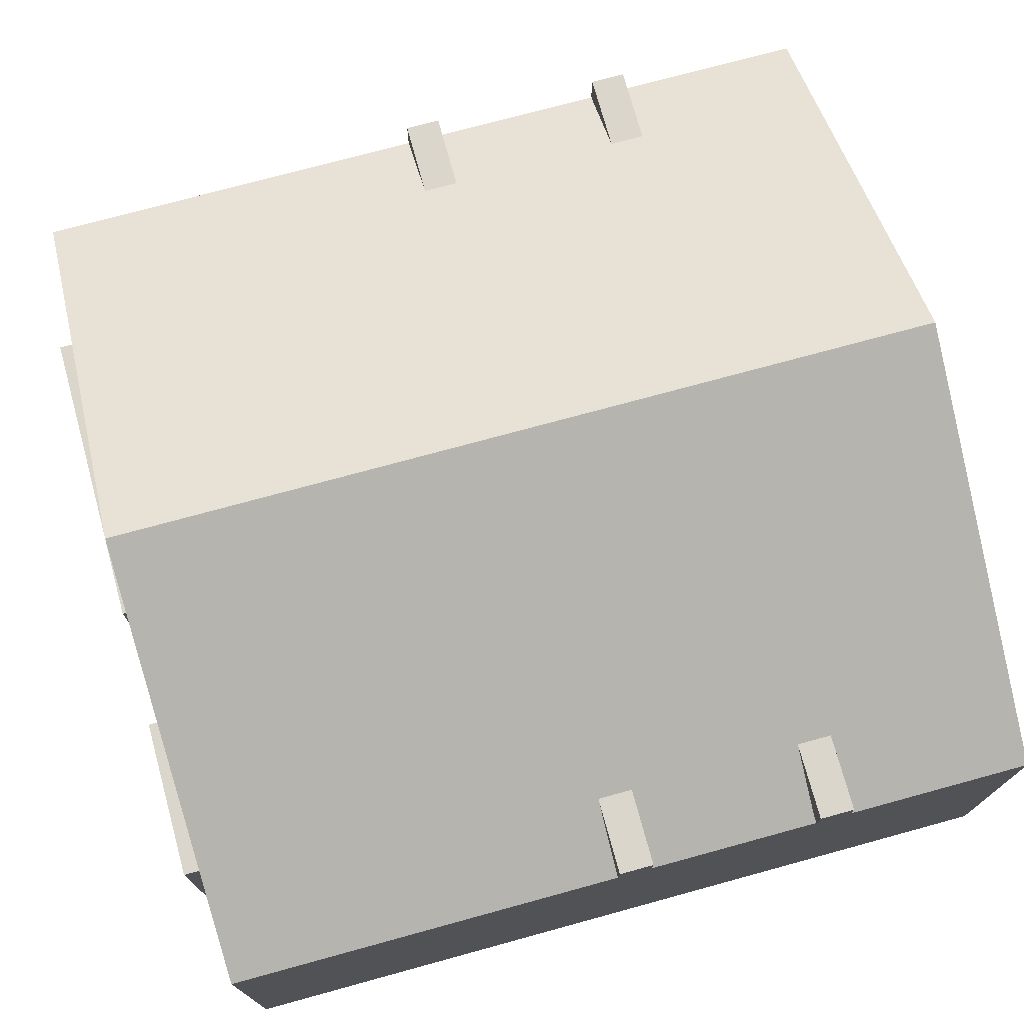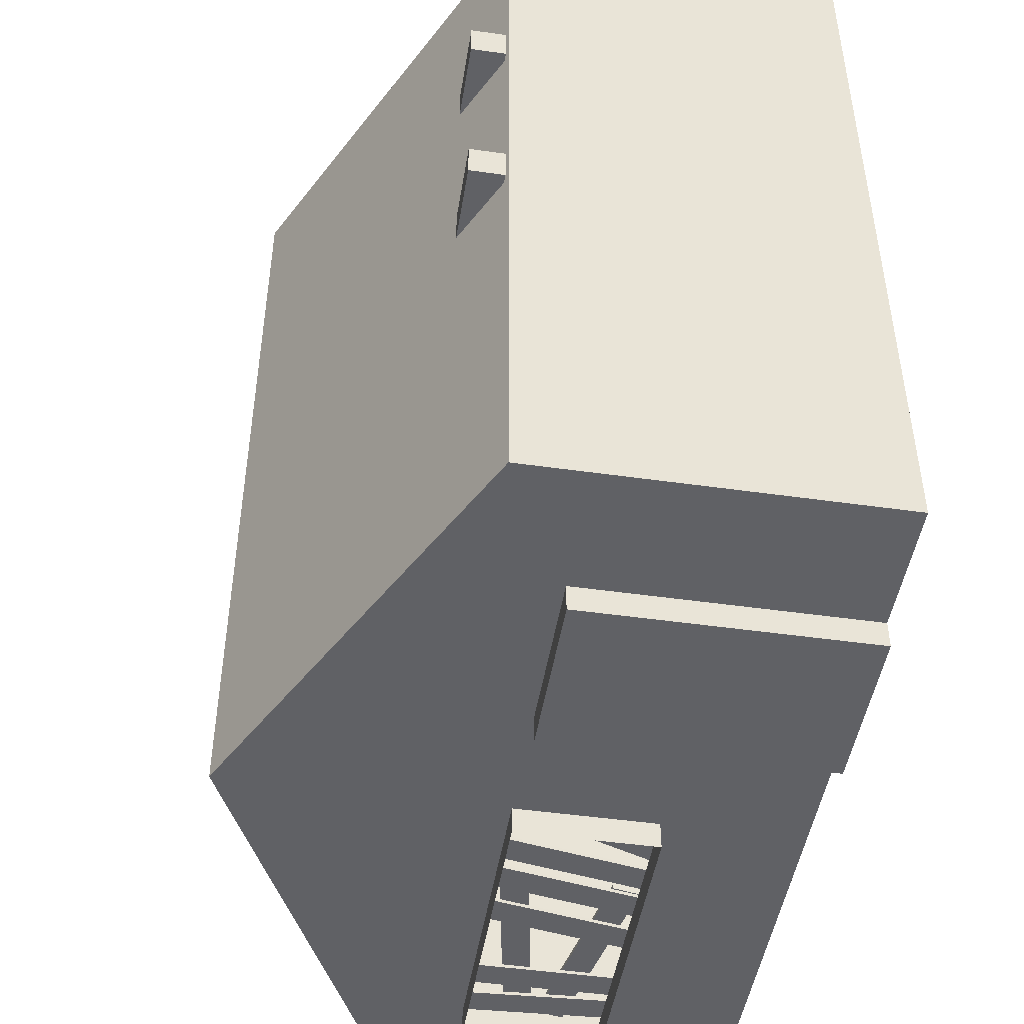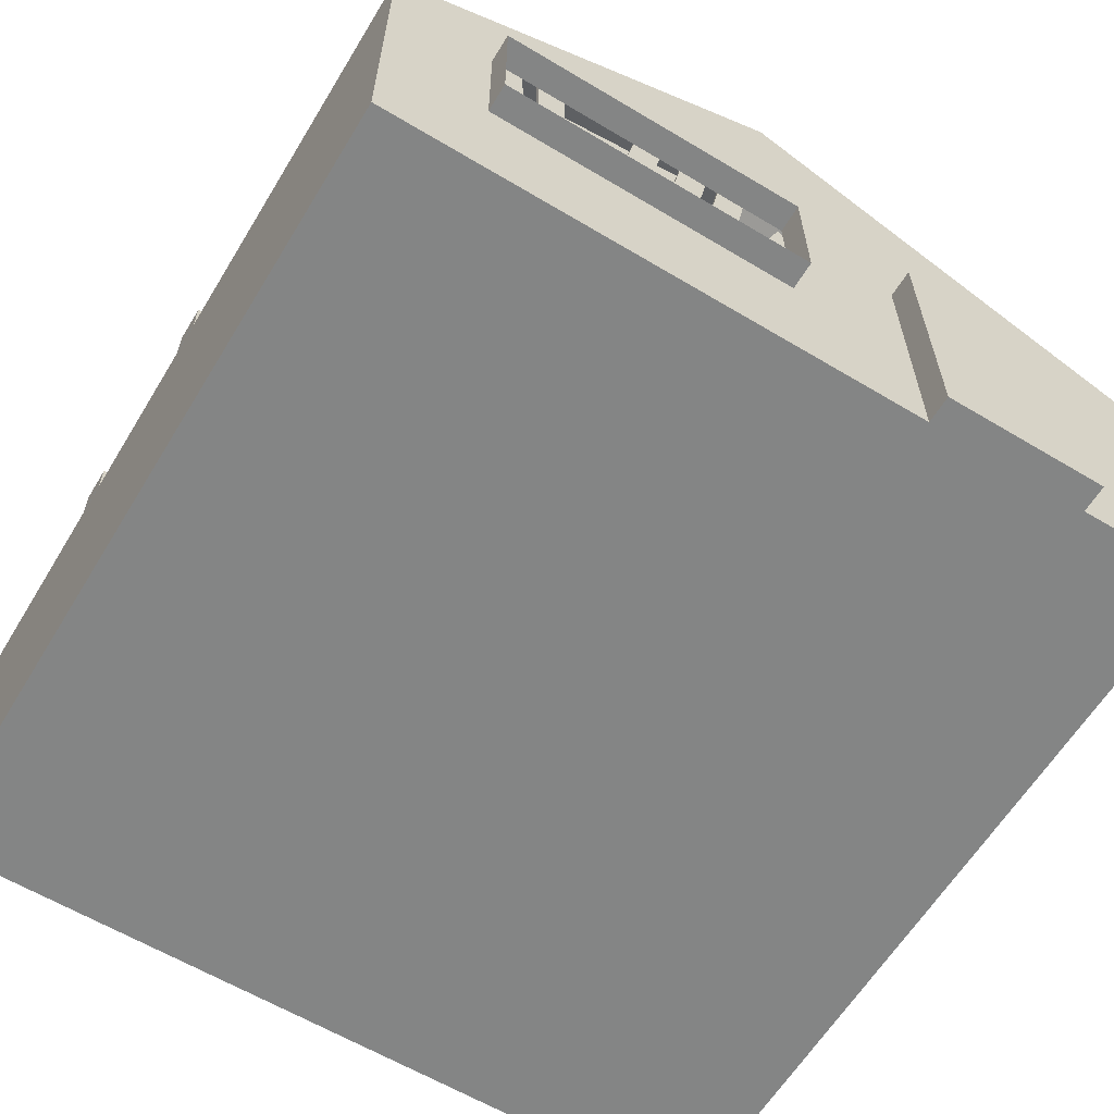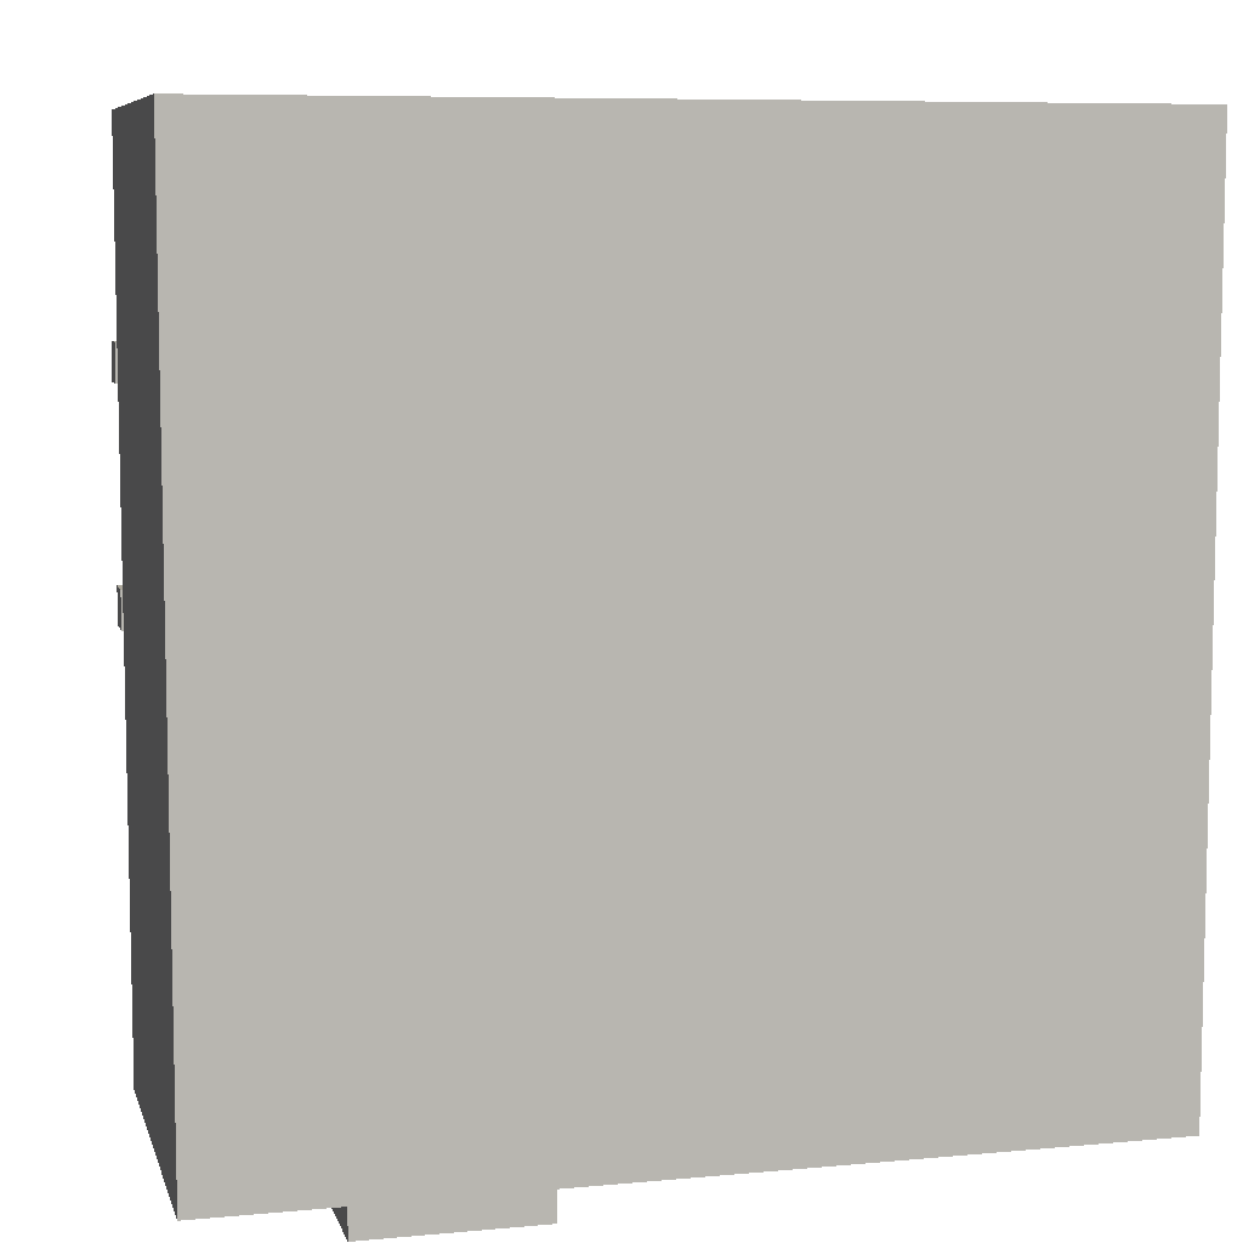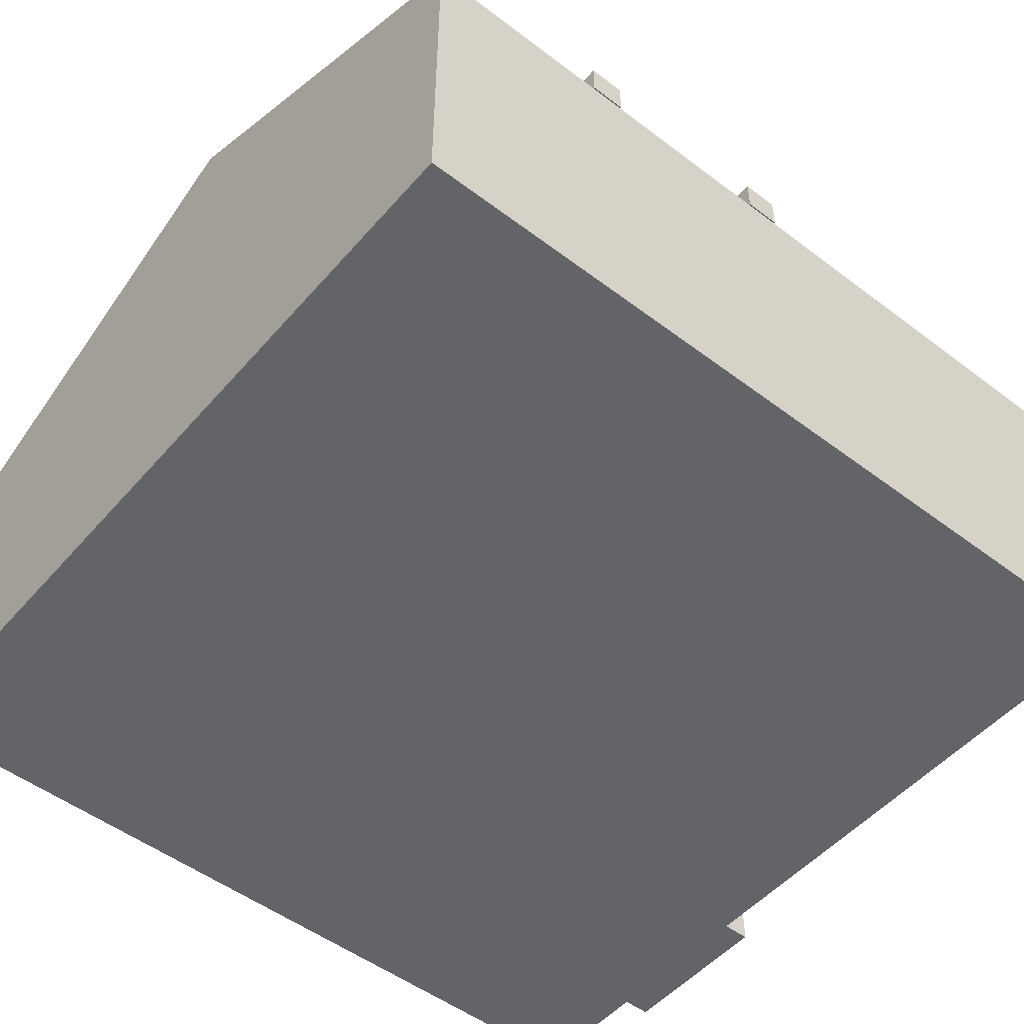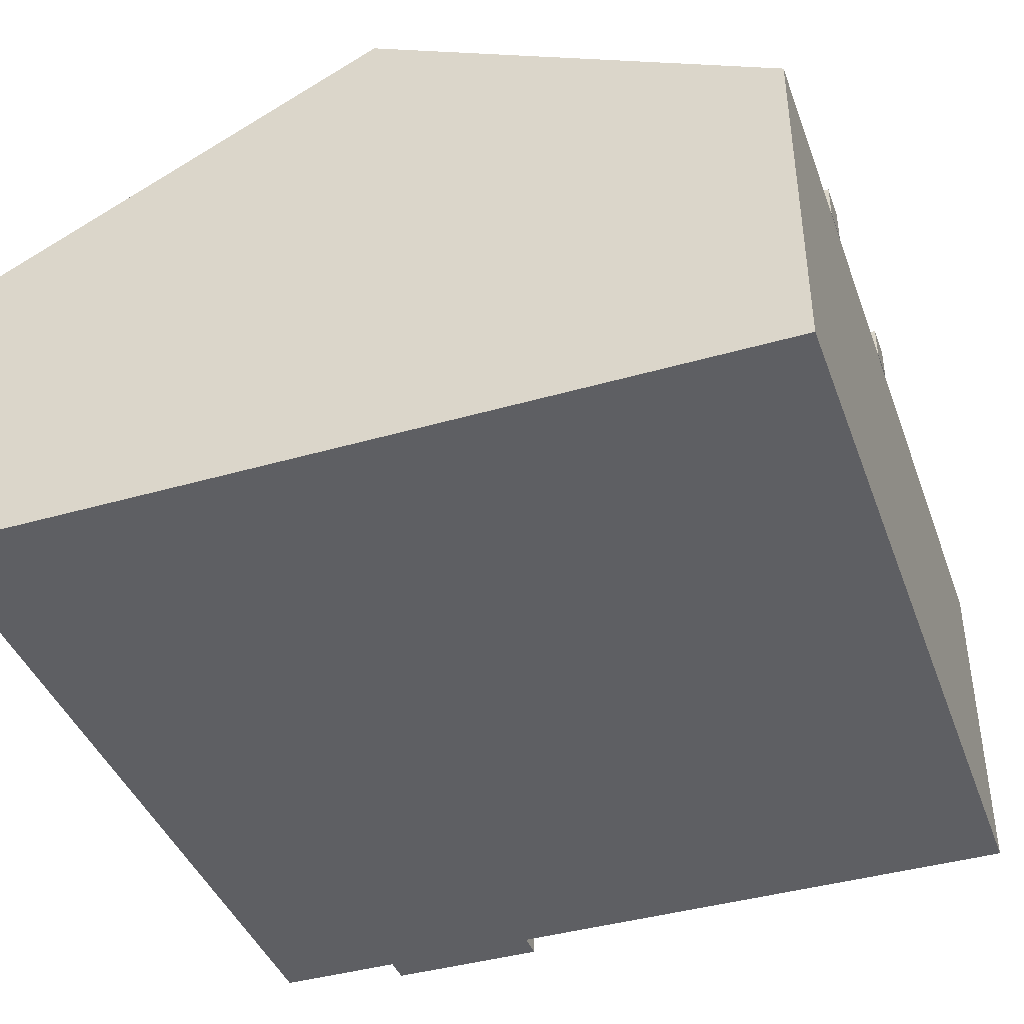
<metadata>
{"format":"obj","ext":"obj","renderer":"f3d","projection":"perspective","resolution":1024,"background":"white","views":[{"elev":74.1,"azim":-105.3,"up":"+Y"},{"elev":-47.6,"azim":-99.1,"up":"+Z"},{"elev":-61.6,"azim":148.7,"up":"+Y"},{"elev":7.8,"azim":-14.5,"up":"+Z"},{"elev":-51.2,"azim":50.5,"up":"+Y"},{"elev":-41.2,"azim":19.3,"up":"+Y"}]}
</metadata>
<code>
o Plank_9_Plane.014
v 2.251 1.271 -2.975
v 2.213 1.468 -2.975
v 0.7788 0.9852 -2.975
v 0.7406 1.182 -2.975
v 0.7788 0.9852 -2.95
v 2.251 1.271 -2.95
v 2.213 1.468 -2.95
v 0.7406 1.182 -2.95
f 3 2 1
f 7 5 6
f 4 7 2
f 1 5 3
f 3 8 4
f 2 6 1
f 3 4 2
f 7 8 5
f 4 8 7
f 1 6 5
f 3 5 8
f 2 7 6
o Plank_8_Plane.014
v 2.178 1.511 -2.975
v 2.213 1.708 -2.975
v 0.7011 1.772 -2.975
v 0.7359 1.969 -2.975
v 0.7011 1.772 -2.95
v 2.178 1.511 -2.95
v 2.213 1.708 -2.95
v 0.7359 1.969 -2.95
f 11 10 9
f 15 13 14
f 12 15 10
f 9 13 11
f 11 16 12
f 10 14 9
f 11 12 10
f 15 16 13
f 12 16 15
f 9 14 13
f 11 13 16
f 10 15 14
o Plank_7_Plane.014
v 2.178 1.511 -2.975
v 2.213 1.708 -2.975
v 0.7011 1.772 -2.975
v 0.7359 1.969 -2.975
v 0.7011 1.772 -2.95
v 2.178 1.511 -2.95
v 2.213 1.708 -2.95
v 0.7359 1.969 -2.95
f 19 18 17
f 23 21 22
f 20 23 18
f 17 21 19
f 19 24 20
f 18 22 17
f 19 20 18
f 23 24 21
f 20 24 23
f 17 22 21
f 19 21 24
f 18 23 22
o Plank_6_Plane.014
v 1.192 0.727 -3
v 1.389 0.7617 -3
v 0.9313 2.204 -3
v 1.128 2.239 -3
v 0.9313 2.204 -2.975
v 1.192 0.727 -2.975
v 1.389 0.7617 -2.975
v 1.128 2.239 -2.975
f 27 26 25
f 31 29 30
f 28 31 26
f 25 29 27
f 27 32 28
f 26 30 25
f 27 28 26
f 31 32 29
f 28 32 31
f 25 30 29
f 27 29 32
f 26 31 30
o Plank_5_Plane.014
v 0.8318 0.727 -3
v 1.029 0.7618 -3
v 0.5713 2.204 -3
v 0.7682 2.239 -3
v 0.5713 2.204 -2.975
v 0.8318 0.727 -2.975
v 1.029 0.7618 -2.975
v 0.7682 2.239 -2.975
f 33 36 34
f 39 37 38
f 36 39 34
f 33 37 35
f 35 40 36
f 34 38 33
f 33 35 36
f 39 40 37
f 36 40 39
f 33 38 37
f 35 37 40
f 34 39 38
o Plank_4_Plane.014
v 0.5318 0.738 -3
v 0.7287 0.7727 -3
v 0.2713 2.215 -3
v 0.4682 2.25 -3
v 0.2713 2.215 -2.975
v 0.5318 0.738 -2.975
v 0.7287 0.7727 -2.975
v 0.4682 2.25 -2.975
f 43 42 41
f 46 48 45
f 44 47 42
f 41 45 43
f 43 48 44
f 42 46 41
f 43 44 42
f 46 47 48
f 44 48 47
f 41 46 45
f 43 45 48
f 42 47 46
o Plank_3_Plane.014
v 0.3625 0.461 -3
v 0.5505 0.5294 -3
v -0.1505 1.871 -3
v 0.03745 1.939 -3
v -0.1505 1.871 -2.975
v 0.3625 0.461 -2.975
v 0.5505 0.5294 -2.975
v 0.03745 1.939 -2.975
f 49 52 50
f 54 56 53
f 52 55 50
f 49 53 51
f 51 56 52
f 50 54 49
f 49 51 52
f 54 55 56
f 52 56 55
f 49 54 53
f 51 53 56
f 50 55 54
o Plank_2_Plane.014
v 1.7 0.8 -3
v 1.9 0.8 -3
v 1.7 2.3 -3
v 1.9 2.3 -3
v 1.7 2.3 -2.975
v 1.7 0.8 -2.975
v 1.9 0.8 -2.975
v 1.9 2.3 -2.975
f 59 58 57
f 63 61 62
f 60 63 58
f 57 61 59
f 59 64 60
f 58 62 57
f 59 60 58
f 63 64 61
f 60 64 63
f 57 62 61
f 59 61 64
f 58 63 62
o Plank_1_Plane.014
v 1.961 0.7563 -3
v 2.161 0.7458 -3
v 2.039 2.254 -3
v 2.239 2.244 -3
v 2.039 2.254 -2.975
v 1.961 0.7563 -2.975
v 2.161 0.7458 -2.975
v 2.239 2.244 -2.975
f 67 66 65
f 71 69 70
f 68 71 66
f 65 69 67
f 67 72 68
f 66 70 65
f 67 68 66
f 71 72 69
f 68 72 71
f 65 70 69
f 67 69 72
f 66 71 70
o Back_Plane.013
v -3 0 3
v 3 0 3
v -3 2 3
v 0 0 3
v 3 2 3
v 0 4 3
v 0 2 3
v -3 1 3
v 1.5 0 3
v -1.5 0 3
v 3 1 3
v 0 3 3
v 0 1 3
v -1.5 2 3
v 1.5 2 3
v 1.5 1 3
v -1.5 1 3
v -3 2.5 3
v 3 2.5 3
v 0 2.5 3
v -1.5 2.5 3
v 1.5 2.5 3
f 85 86 89
f 83 87 88
f 88 79 85
f 81 85 76
f 74 88 81
f 89 75 80
f 82 80 73
f 76 89 82
f 78 93 84
f 78 84 94
f 77 94 87
f 87 92 79
f 79 93 86
f 86 90 75
f 85 79 86
f 83 77 87
f 88 87 79
f 81 88 85
f 74 83 88
f 89 86 75
f 82 89 80
f 76 85 89
f 92 84 93
f 78 90 93
f 94 91 78
f 84 92 94
f 77 91 94
f 87 94 92
f 79 92 93
f 86 93 90
o Front_Plane.012
v -3 0 -3
v 3 0 -3
v -3 2 -3
v 0 0 -3
v 3 2 -3
v 0 4 -3
v 0 2 -3
v -3 1 -3
v 1.5 0 -3
v -1.5 0 -3
v 3 1 -3
v 0 3 -3
v 0 1 -3
v -1.5 2 -3
v 1.5 2 -3
v 1.5 1 -3
v -2.073 0 -3.2
v -3 2.5 -3
v 3 2.5 -3
v 0 2.5 -3
v -1.5 2.5 -3
v 1.5 2.5 -3
v 2.25 0 -3
v 2.25 2 -3
v 2.25 1 -3
v 2.25 2.5 -3
v -0.8963 0 -3
v -0.8963 2 -3
v -0.8963 1 -3
v -0.8963 2.5 -3
v -2.073 2 -3
v -2.073 0 -3
v -2.073 1 -3
v -2.073 2.5 -3
v -2.073 0 -3.2
v -1.5 0 -3.2
v -0.8963 2 -3.2
v -1.5 2 -3.2
v -0.8963 1 -3.2
v -0.8963 0 -3.2
v -2.073 2 -3.2
v -2.073 1 -3.2
v -1.5 0 -3.2
v -0.8963 2 -3.2
v -0.8963 1 -3.2
v -0.8963 0 -3.2
v -2.073 2 -3.2
v -2.073 1 -3.2
v 0 2 -3.2
v 0 1 -3.2
v 1.5 2 -3.2
v 1.5 1 -3.2
v 2.25 2 -3.2
v 2.25 1 -3.2
f 107 122 123
f 105 118 119
f 103 107 98
f 96 119 117
f 121 130 104
f 127 135 125
f 98 123 121
f 100 124 106
f 106 116 100
f 99 120 118
f 109 114 101
f 101 124 122
f 108 128 125
f 118 116 109
f 117 110 103
f 122 115 108
f 122 133 123
f 108 131 122
f 125 112 97
f 126 102 95
f 127 97 102
f 136 111 142
f 130 140 137
f 125 132 108
f 123 134 121
f 104 129 126
f 126 136 127
f 139 132 142
f 134 139 140
f 135 142 141
f 129 137 111
f 133 138 139
f 101 145 109
f 110 144 107
f 107 143 101
f 109 147 118
f 119 146 110
f 118 148 119
f 107 101 122
f 105 99 118
f 103 110 107
f 96 105 119
f 121 134 130
f 127 136 135
f 98 107 123
f 114 106 124
f 100 112 128
f 115 124 100
f 100 128 115
f 120 113 100
f 106 114 116
f 120 100 116
f 99 113 120
f 109 116 114
f 101 114 124
f 108 115 128
f 118 120 116
f 117 119 110
f 122 124 115
f 122 131 133
f 108 132 131
f 125 128 112
f 126 127 102
f 127 125 97
f 136 129 111
f 130 134 140
f 125 135 132
f 123 133 134
f 104 130 129
f 126 129 136
f 111 137 142
f 139 138 131
f 137 140 139
f 135 141 142
f 142 137 139
f 139 131 132
f 132 135 142
f 134 133 139
f 135 136 142
f 129 130 137
f 133 131 138
f 101 143 145
f 110 146 144
f 107 144 143
f 109 145 147
f 119 148 146
f 118 147 148
o Wall_2_Plane.010
v -3 2.5 3
v -3 0 3
v -3 2.5 -3
v -3 0 -3
f 150 151 149
f 150 152 151
o Wall_1_Plane.010
v 3 2.5 3
v 3 0 3
v 3 2.5 -3
v 3 0 -3
f 154 155 153
f 154 156 155
o Floor_Plane.008
v -3 0 3
v 3 0 3
v -3 0 -3
v 3 0 -3
f 158 159 157
f 158 160 159
o Beam_3_Plane.005
v 3 2.775 1.625
v 3 2.525 1.625
v 3 2.775 1.375
v 3 2.525 1.375
v -3.01 2.775 1.375
v -3.01 2.775 1.625
v -3.01 2.525 1.625
v -3.01 2.525 1.375
f 163 162 161
f 167 165 166
f 163 168 164
f 162 166 161
f 164 167 162
f 161 165 163
f 163 164 162
f 167 168 165
f 163 165 168
f 162 167 166
f 164 168 167
f 161 166 165
o Beam_2_Plane.004
v 3 2.775 -1.375
v 3 2.525 -1.375
v 3 2.775 -1.625
v 3 2.525 -1.625
v -3.01 2.775 -1.625
v -3.01 2.775 -1.375
v -3.01 2.525 -1.375
v -3.01 2.525 -1.625
f 171 170 169
f 175 173 174
f 171 176 172
f 170 174 169
f 172 175 170
f 169 173 171
f 171 172 170
f 175 176 173
f 171 173 176
f 170 175 174
f 172 176 175
f 169 174 173
o Beam_1_Plane.003
v 3 2.775 0.125
v 3 2.525 0.125
v 3 2.775 -0.125
v 3 2.525 -0.125
v -3.01 2.775 -0.125
v -3.01 2.775 0.125
v -3.01 2.525 0.125
v -3.01 2.525 -0.125
f 179 178 177
f 183 181 182
f 179 184 180
f 178 182 177
f 180 183 178
f 177 181 179
f 179 180 178
f 183 184 181
f 179 181 184
f 178 183 182
f 180 184 183
f 177 182 181
o Roof_Plane.001
v -3 2.5 3
v 3 2.5 3
v -3 2.5 -3
v 3 2.5 -3
v 0 4 3
v 0 4 -3
f 186 190 189
f 189 187 185
f 186 188 190
f 189 190 187

</code>
